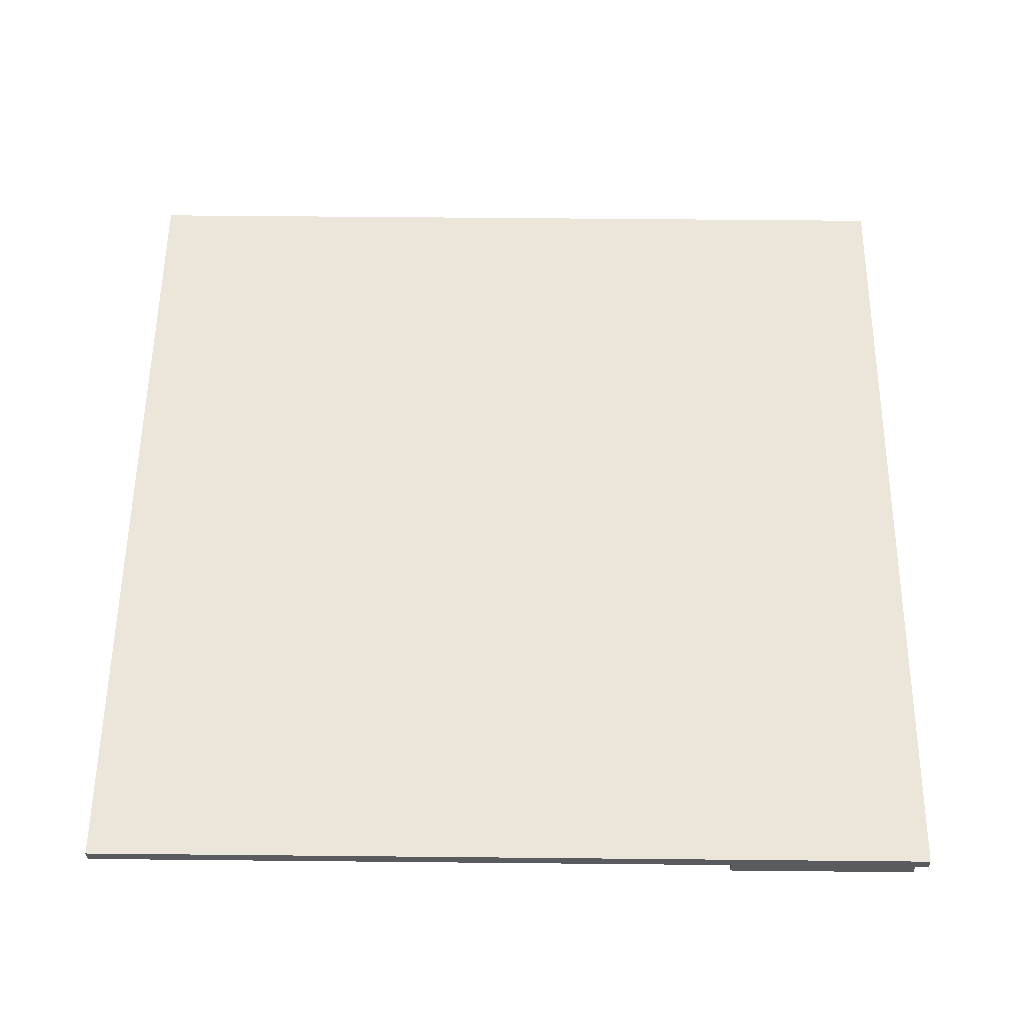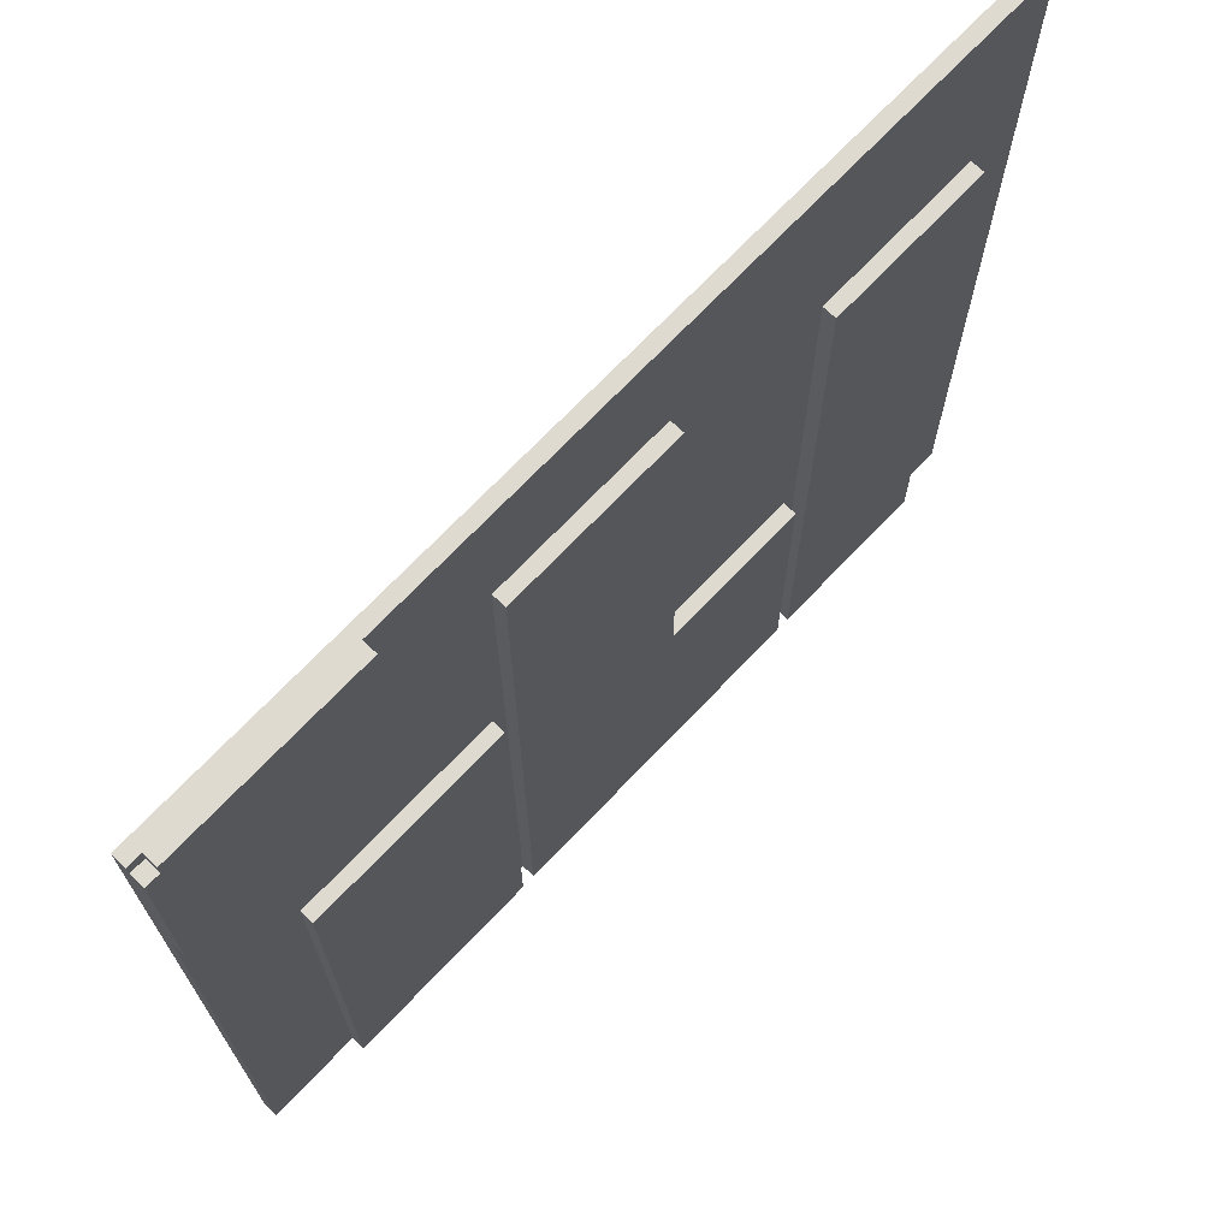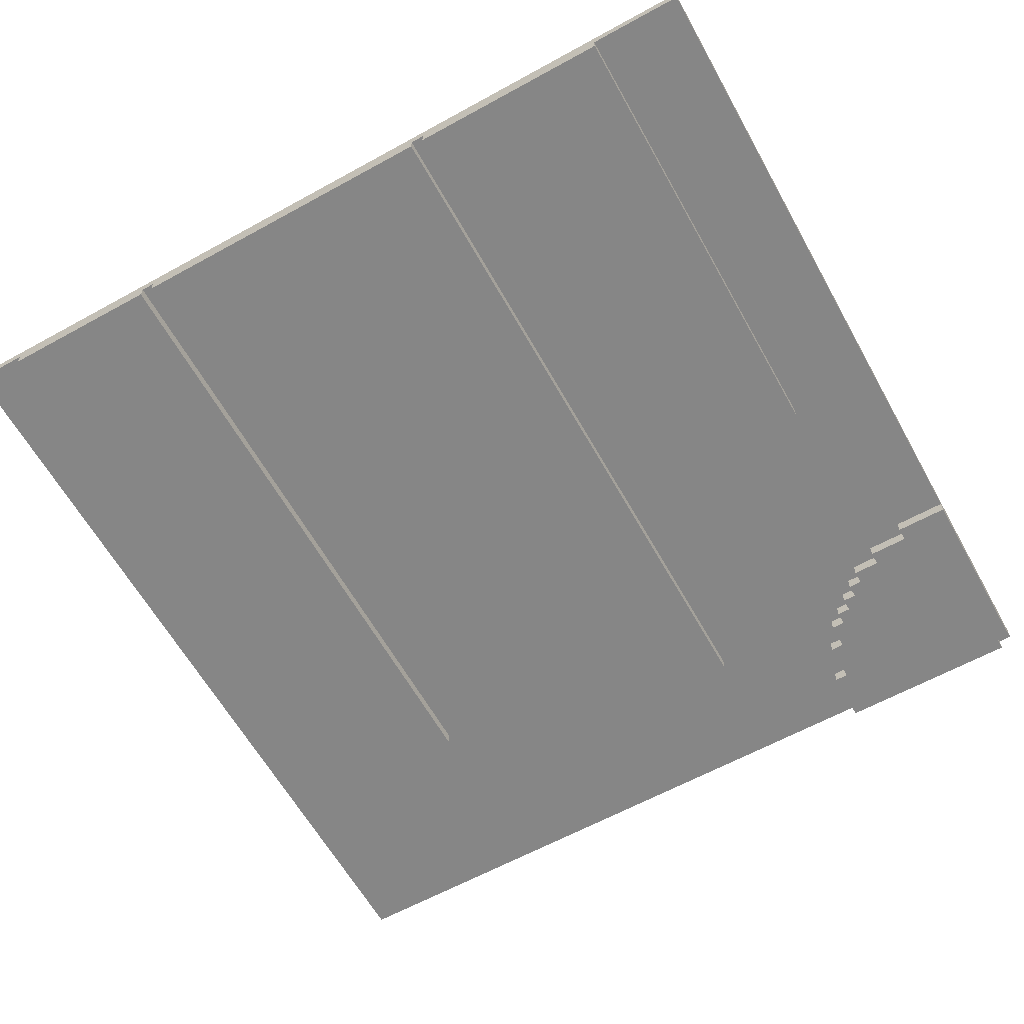
<metadata>
{"format":"obj","ext":"obj","renderer":"f3d","projection":"perspective","resolution":1024,"background":"white","views":[{"elev":56.6,"azim":90.6,"up":"+Z"},{"elev":70.8,"azim":133.6,"up":"+Y"},{"elev":-62.2,"azim":29.2,"up":"+Z"}]}
</metadata>
<code>
g 2DTown
v -32 0 1
v -32 0 -0
v -32 64 1
v -32 64 -0
v -28 0 -0
v -28 0 -1
v -28 49 -0
v -28 49 -1
v -15 0 -0
v -15 0 -1
v -15 5 -0
v -15 5 -1
v -15 6 -0
v -15 6 -1
v -15 9 -0
v -15 9 -1
v -15 10 -0
v -15 10 -1
v -15 13 -0
v -15 13 -1
v -15 14 -0
v -15 14 -1
v -15 17 -0
v -15 17 -1
v -15 18 -0
v -15 18 -1
v -15 21 -0
v -15 21 -1
v -15 22 -0
v -15 22 -1
v -4 22 -0
v -4 22 -1
v -4 25 -0
v -4 25 -1
v -4 26 -0
v -4 26 -1
v -4 29 -0
v -4 29 -1
v -4 30 -0
v -4 30 -1
v -4 33 -0
v -4 33 -1
v -4 34 -0
v -4 34 -1
v -4 37 -0
v -4 37 -1
v -4 38 -0
v -4 38 -1
v -4 41 -0
v -4 41 -1
v -4 42 -0
v -4 42 -1
v -4 45 -0
v -4 45 -1
v -4 46 -0
v -4 46 -1
v -4 49 -0
v -4 49 -1
v -4 50 -0
v -4 50 -1
v -4 53 -0
v -4 53 -1
v -4 54 -0
v -4 54 -1
v 10 0 -0
v 10 0 -1
v 10 3 -0
v 10 3 -1
v 10 7 -0
v 10 7 -1
v 10 11 -0
v 10 11 -1
v 10 15 -0
v 10 15 -1
v 10 19 -0
v 10 19 -1
v 10 23 -0
v 10 23 -1
v 10 27 -0
v 10 27 -1
v 10 31 -0
v 10 31 -1
v 10 35 -0
v 10 35 -1
v 17 60 -0
v 17 60 -1
v 17 64 -0
v 17 64 -1
v 18 57 -0
v 18 57 -1
v 18 60 -0
v 18 60 -1
v 19 55 -0
v 19 55 -1
v 19 57 -0
v 19 57 -1
v 20 54 -0
v 20 54 -1
v 20 55 -0
v 20 55 -1
v 21 53 -0
v 21 53 -1
v 21 54 -0
v 21 54 -1
v 22 52 -0
v 22 52 -1
v 22 53 -0
v 22 53 -1
v 23 51 -0
v 23 51 -1
v 23 52 -0
v 23 52 -1
v 25 50 -0
v 25 50 -1
v 25 51 -0
v 25 51 -1
v 28 49 -0
v 28 49 -1
v 28 50 -0
v 28 50 -1
v -16 0 -0
v -16 0 -1
v -16 49 -0
v -16 49 -1
v 9 0 -0
v 9 0 -1
v 9 5 -0
v 9 5 -1
v 9 6 -0
v 9 6 -1
v 9 9 -0
v 9 9 -1
v 9 10 -0
v 9 10 -1
v 9 13 -0
v 9 13 -1
v 9 14 -0
v 9 14 -1
v 9 17 -0
v 9 17 -1
v 9 18 -0
v 9 18 -1
v 9 21 -0
v 9 21 -1
v 9 22 -0
v 9 22 -1
v 9 25 -0
v 9 25 -1
v 9 26 -0
v 9 26 -1
v 9 29 -0
v 9 29 -1
v 9 30 -0
v 9 30 -1
v 9 33 -0
v 9 33 -1
v 9 34 -0
v 9 34 -1
v 9 37 -0
v 9 37 -1
v 9 38 -0
v 9 38 -1
v 9 41 -0
v 9 41 -1
v 9 42 -0
v 9 42 -1
v 9 45 -0
v 9 45 -1
v 9 46 -0
v 9 46 -1
v 9 49 -0
v 9 49 -1
v 9 50 -0
v 9 50 -1
v 9 53 -0
v 9 53 -1
v 9 54 -0
v 9 54 -1
v 25 0 -0
v 25 0 -1
v 25 3 -0
v 25 3 -1
v 25 7 -0
v 25 7 -1
v 25 11 -0
v 25 11 -1
v 25 15 -0
v 25 15 -1
v 25 19 -0
v 25 19 -1
v 25 23 -0
v 25 23 -1
v 25 27 -0
v 25 27 -1
v 25 31 -0
v 25 31 -1
v 25 35 -0
v 25 35 -1
v 31 63 -0
v 31 63 -1
v 31 64 -0
v 31 64 -1
v 32 0 1
v 32 0 -0
v 32 49 -0
v 32 49 -1
v 32 57 1
v 32 57 -0
v 32 63 -0
v 32 63 -1
v 32 64 1
v 32 64 -0
v -32 0 1
v -32 64 1
v 25 61 1
v 25 64 1
v 26 59 1
v 26 61 1
v 27 58 1
v 27 59 1
v 29 57 1
v 29 58 1
v 32 0 1
v 32 57 1
v 32 64 1
v -32 0 -0
v -32 64 -0
v -28 0 -0
v -28 49 -0
v -16 0 -0
v -16 49 -0
v -15 0 -0
v -15 5 -0
v -15 6 -0
v -15 9 -0
v -15 10 -0
v -15 13 -0
v -15 14 -0
v -15 17 -0
v -15 18 -0
v -15 21 -0
v -15 22 -0
v -4 22 -0
v -4 25 -0
v -4 26 -0
v -4 29 -0
v -4 30 -0
v -4 33 -0
v -4 34 -0
v -4 37 -0
v -4 38 -0
v -4 41 -0
v -4 42 -0
v -4 45 -0
v -4 46 -0
v -4 49 -0
v -4 50 -0
v -4 53 -0
v -4 54 -0
v 9 0 -0
v 9 5 -0
v 9 6 -0
v 9 9 -0
v 9 10 -0
v 9 13 -0
v 9 14 -0
v 9 17 -0
v 9 18 -0
v 9 21 -0
v 9 22 -0
v 9 25 -0
v 9 26 -0
v 9 29 -0
v 9 30 -0
v 9 33 -0
v 9 34 -0
v 9 37 -0
v 9 38 -0
v 9 41 -0
v 9 42 -0
v 9 45 -0
v 9 46 -0
v 9 49 -0
v 9 50 -0
v 9 53 -0
v 9 54 -0
v 10 0 -0
v 10 3 -0
v 10 7 -0
v 10 11 -0
v 10 15 -0
v 10 19 -0
v 10 23 -0
v 10 27 -0
v 10 31 -0
v 10 35 -0
v 17 60 -0
v 17 64 -0
v 18 57 -0
v 18 60 -0
v 19 55 -0
v 19 57 -0
v 20 54 -0
v 20 55 -0
v 21 53 -0
v 21 54 -0
v 22 52 -0
v 22 53 -0
v 23 51 -0
v 23 52 -0
v 25 0 -0
v 25 3 -0
v 25 7 -0
v 25 11 -0
v 25 15 -0
v 25 19 -0
v 25 23 -0
v 25 27 -0
v 25 31 -0
v 25 35 -0
v 25 50 -0
v 25 51 -0
v 28 49 -0
v 28 50 -0
v 31 63 -0
v 31 64 -0
v 32 0 -0
v 32 49 -0
v 32 63 -0
v 32 64 -0
v -28 0 -1
v -28 49 -1
v -27 13 -1
v -27 15 -1
v -27 21 -1
v -27 23 -1
v -27 29 -1
v -27 31 -1
v -27 38 -1
v -27 40 -1
v -25 13 -1
v -25 15 -1
v -25 21 -1
v -25 23 -1
v -25 29 -1
v -25 31 -1
v -25 38 -1
v -25 40 -1
v -23 5 -1
v -23 7 -1
v -23 9 -1
v -23 11 -1
v -23 13 -1
v -23 15 -1
v -23 17 -1
v -23 19 -1
v -23 21 -1
v -23 23 -1
v -23 25 -1
v -23 27 -1
v -23 29 -1
v -23 31 -1
v -23 35 -1
v -23 37 -1
v -23 42 -1
v -23 44 -1
v -21 5 -1
v -21 7 -1
v -21 9 -1
v -21 11 -1
v -21 13 -1
v -21 15 -1
v -21 17 -1
v -21 19 -1
v -21 21 -1
v -21 23 -1
v -21 25 -1
v -21 27 -1
v -21 29 -1
v -21 31 -1
v -21 35 -1
v -21 37 -1
v -21 42 -1
v -21 44 -1
v -19 5 -1
v -19 7 -1
v -19 17 -1
v -19 19 -1
v -19 25 -1
v -19 27 -1
v -19 32 -1
v -19 34 -1
v -19 39 -1
v -19 41 -1
v -19 45 -1
v -19 47 -1
v -17 5 -1
v -17 7 -1
v -17 17 -1
v -17 19 -1
v -17 25 -1
v -17 27 -1
v -17 32 -1
v -17 34 -1
v -17 39 -1
v -17 41 -1
v -17 45 -1
v -17 47 -1
v -16 0 -1
v -16 49 -1
v -15 0 -1
v -15 5 -1
v -15 6 -1
v -15 9 -1
v -15 10 -1
v -15 13 -1
v -15 14 -1
v -15 17 -1
v -15 18 -1
v -15 21 -1
v -15 22 -1
v -4 22 -1
v -4 25 -1
v -4 26 -1
v -4 29 -1
v -4 30 -1
v -4 33 -1
v -4 34 -1
v -4 37 -1
v -4 38 -1
v -4 41 -1
v -4 42 -1
v -4 45 -1
v -4 46 -1
v -4 49 -1
v -4 50 -1
v -4 53 -1
v -4 54 -1
v 9 0 -1
v 9 5 -1
v 9 6 -1
v 9 9 -1
v 9 10 -1
v 9 13 -1
v 9 14 -1
v 9 17 -1
v 9 18 -1
v 9 21 -1
v 9 22 -1
v 9 25 -1
v 9 26 -1
v 9 29 -1
v 9 30 -1
v 9 33 -1
v 9 34 -1
v 9 37 -1
v 9 38 -1
v 9 41 -1
v 9 42 -1
v 9 45 -1
v 9 46 -1
v 9 49 -1
v 9 50 -1
v 9 53 -1
v 9 54 -1
v 10 0 -1
v 10 3 -1
v 10 7 -1
v 10 11 -1
v 10 15 -1
v 10 19 -1
v 10 23 -1
v 10 27 -1
v 10 31 -1
v 10 35 -1
v 17 60 -1
v 17 64 -1
v 18 57 -1
v 18 60 -1
v 19 55 -1
v 19 57 -1
v 20 54 -1
v 20 55 -1
v 21 53 -1
v 21 54 -1
v 22 52 -1
v 22 53 -1
v 23 51 -1
v 23 52 -1
v 25 0 -1
v 25 3 -1
v 25 7 -1
v 25 11 -1
v 25 15 -1
v 25 19 -1
v 25 23 -1
v 25 27 -1
v 25 31 -1
v 25 35 -1
v 25 50 -1
v 25 51 -1
v 28 49 -1
v 28 50 -1
v 31 63 -1
v 31 64 -1
v 32 49 -1
v 32 63 -1
v -32 0 1
v 32 0 1
v -32 0 -0
v -28 0 -0
v -16 0 -0
v -15 0 -0
v 9 0 -0
v 10 0 -0
v 25 0 -0
v 32 0 -0
v -28 0 -1
v -16 0 -1
v -15 0 -1
v 9 0 -1
v 10 0 -1
v 25 0 -1
v 28 49 -0
v 32 49 -0
v 28 49 -1
v 32 49 -1
v 25 50 -0
v 28 50 -0
v 25 50 -1
v 28 50 -1
v 23 51 -0
v 25 51 -0
v 23 51 -1
v 25 51 -1
v 22 52 -0
v 23 52 -0
v 22 52 -1
v 23 52 -1
v 21 53 -0
v 22 53 -0
v 21 53 -1
v 22 53 -1
v 20 54 -0
v 21 54 -0
v 20 54 -1
v 21 54 -1
v 19 55 -0
v 20 55 -0
v 19 55 -1
v 20 55 -1
v 18 57 -0
v 19 57 -0
v 18 57 -1
v 19 57 -1
v 17 60 -0
v 18 60 -0
v 17 60 -1
v 18 60 -1
v -15 22 -0
v -4 22 -0
v -15 22 -1
v -4 22 -1
v 10 35 -0
v 25 35 -0
v 10 35 -1
v 25 35 -1
v -28 49 -0
v -16 49 -0
v -28 49 -1
v -16 49 -1
v -4 54 -0
v 9 54 -0
v -4 54 -1
v 9 54 -1
v 31 63 -0
v 32 63 -0
v 31 63 -1
v 32 63 -1
v -32 64 1
v 25 64 1
v 32 64 1
v -32 64 -0
v 17 64 -0
v 25 64 -0
v 31 64 -0
v 32 64 -0
v 17 64 -1
v 31 64 -1
f 3 2 1
f 4 2 3
f 7 6 5
f 8 6 7
f 11 10 9
f 12 10 11
f 13 12 11
f 14 12 13
f 15 14 13
f 16 14 15
f 17 16 15
f 18 16 17
f 19 18 17
f 20 18 19
f 21 20 19
f 22 20 21
f 23 22 21
f 24 22 23
f 25 24 23
f 26 24 25
f 27 26 25
f 28 26 27
f 29 28 27
f 30 28 29
f 33 32 31
f 34 32 33
f 35 34 33
f 36 34 35
f 37 36 35
f 38 36 37
f 39 38 37
f 40 38 39
f 41 40 39
f 42 40 41
f 43 42 41
f 44 42 43
f 45 44 43
f 46 44 45
f 47 46 45
f 48 46 47
f 49 48 47
f 50 48 49
f 51 50 49
f 52 50 51
f 53 52 51
f 54 52 53
f 55 54 53
f 56 54 55
f 57 56 55
f 58 56 57
f 59 58 57
f 60 58 59
f 61 60 59
f 62 60 61
f 63 62 61
f 64 62 63
f 67 66 65
f 68 66 67
f 69 68 67
f 70 68 69
f 71 70 69
f 72 70 71
f 73 72 71
f 74 72 73
f 75 74 73
f 76 74 75
f 77 76 75
f 78 76 77
f 79 78 77
f 80 78 79
f 81 80 79
f 82 80 81
f 83 82 81
f 84 82 83
f 87 86 85
f 88 86 87
f 91 90 89
f 92 90 91
f 95 94 93
f 96 94 95
f 99 98 97
f 100 98 99
f 103 102 101
f 104 102 103
f 107 106 105
f 108 106 107
f 111 110 109
f 112 110 111
f 115 114 113
f 116 114 115
f 119 118 117
f 120 118 119
f 121 122 123
f 123 122 124
f 125 126 127
f 127 126 128
f 127 128 129
f 129 128 130
f 129 130 131
f 131 130 132
f 131 132 133
f 133 132 134
f 133 134 135
f 135 134 136
f 135 136 137
f 137 136 138
f 137 138 139
f 139 138 140
f 139 140 141
f 141 140 142
f 141 142 143
f 143 142 144
f 143 144 145
f 145 144 146
f 145 146 147
f 147 146 148
f 147 148 149
f 149 148 150
f 149 150 151
f 151 150 152
f 151 152 153
f 153 152 154
f 153 154 155
f 155 154 156
f 155 156 157
f 157 156 158
f 157 158 159
f 159 158 160
f 159 160 161
f 161 160 162
f 161 162 163
f 163 162 164
f 163 164 165
f 165 164 166
f 165 166 167
f 167 166 168
f 167 168 169
f 169 168 170
f 169 170 171
f 171 170 172
f 171 172 173
f 173 172 174
f 173 174 175
f 175 174 176
f 175 176 177
f 177 176 178
f 179 180 181
f 181 180 182
f 181 182 183
f 183 182 184
f 183 184 185
f 185 184 186
f 185 186 187
f 187 186 188
f 187 188 189
f 189 188 190
f 189 190 191
f 191 190 192
f 191 192 193
f 193 192 194
f 193 194 195
f 195 194 196
f 195 196 197
f 197 196 198
f 199 200 201
f 201 200 202
f 203 204 205
f 203 205 207
f 205 206 208
f 207 205 208
f 207 208 209
f 208 206 209
f 209 206 210
f 207 209 211
f 211 209 212
f 215 214 213
f 216 214 215
f 217 215 213
f 218 216 215
f 218 215 217
f 219 217 213
f 220 218 217
f 220 217 219
f 221 219 213
f 222 220 219
f 222 219 221
f 223 221 213
f 224 222 221
f 224 221 223
f 225 216 218
f 225 222 224
f 225 218 220
f 225 220 222
f 226 227 228
f 228 227 229
f 229 227 231
f 230 231 232
f 232 231 233
f 233 231 234
f 234 231 235
f 235 231 236
f 236 231 237
f 237 231 238
f 238 231 239
f 239 231 240
f 240 231 241
f 241 231 242
f 242 231 243
f 243 231 244
f 244 231 245
f 245 231 246
f 246 231 247
f 247 231 248
f 248 231 249
f 249 231 250
f 250 231 251
f 251 231 252
f 252 231 253
f 253 231 254
f 254 231 255
f 231 227 256
f 255 231 256
f 256 227 257
f 257 227 258
f 258 227 259
f 259 227 286
f 284 285 287
f 285 286 287
f 260 261 287
f 261 262 287
f 283 284 287
f 282 283 287
f 281 282 287
f 280 281 287
f 279 280 287
f 278 279 287
f 277 278 287
f 276 277 287
f 275 276 287
f 274 275 287
f 273 274 287
f 272 273 287
f 271 272 287
f 270 271 287
f 269 270 287
f 268 269 287
f 267 268 287
f 266 267 287
f 265 266 287
f 264 265 287
f 263 264 287
f 262 263 287
f 287 286 288
f 288 286 289
f 289 286 290
f 290 286 291
f 291 286 292
f 292 286 293
f 293 286 294
f 294 286 295
f 295 286 296
f 286 227 297
f 296 286 297
f 297 227 298
f 296 297 299
f 299 297 300
f 296 299 301
f 301 299 302
f 296 301 303
f 303 301 304
f 296 303 305
f 305 303 306
f 296 305 307
f 307 305 308
f 296 307 309
f 309 307 310
f 296 309 320
f 320 309 321
f 321 309 322
f 318 319 323
f 311 312 323
f 320 321 323
f 319 320 323
f 312 313 323
f 317 318 323
f 316 317 323
f 315 316 323
f 314 315 323
f 313 314 323
f 323 321 324
f 311 323 327
f 327 323 328
f 325 326 329
f 329 326 330
f 331 332 333
f 333 332 334
f 334 332 335
f 335 332 336
f 336 332 337
f 337 332 338
f 338 332 339
f 339 332 340
f 331 333 341
f 333 334 341
f 334 335 342
f 341 334 342
f 335 336 343
f 342 335 343
f 336 337 344
f 343 336 344
f 337 338 345
f 344 337 345
f 338 339 346
f 345 338 346
f 339 340 347
f 346 339 347
f 340 332 348
f 347 340 348
f 346 347 349
f 345 346 349
f 347 348 349
f 344 345 349
f 343 344 349
f 342 343 349
f 341 342 349
f 331 341 349
f 349 348 350
f 350 348 351
f 351 348 352
f 352 348 353
f 353 348 354
f 354 348 355
f 355 348 356
f 356 348 357
f 357 348 358
f 358 348 359
f 359 348 360
f 360 348 361
f 361 348 362
f 362 348 363
f 363 348 364
f 348 332 365
f 364 348 365
f 365 332 366
f 331 349 367
f 349 350 367
f 350 351 368
f 367 350 368
f 351 352 369
f 368 351 369
f 352 353 370
f 369 352 370
f 353 354 371
f 370 353 371
f 354 355 372
f 371 354 372
f 355 356 373
f 372 355 373
f 356 357 374
f 373 356 374
f 357 358 375
f 374 357 375
f 358 359 376
f 375 358 376
f 359 360 377
f 376 359 377
f 360 361 378
f 377 360 378
f 361 362 379
f 378 361 379
f 362 363 380
f 379 362 380
f 363 364 381
f 380 363 381
f 364 365 382
f 381 364 382
f 365 366 383
f 382 365 383
f 366 332 384
f 383 366 384
f 379 380 385
f 382 383 385
f 383 384 385
f 380 381 385
f 378 379 385
f 377 378 385
f 376 377 385
f 375 376 385
f 374 375 385
f 373 374 385
f 372 373 385
f 371 372 385
f 370 371 385
f 369 370 385
f 368 369 385
f 367 368 385
f 331 367 385
f 381 382 385
f 385 384 386
f 386 384 387
f 387 384 388
f 388 384 389
f 389 384 390
f 390 384 391
f 391 384 392
f 392 384 393
f 393 384 394
f 384 332 395
f 394 384 395
f 395 332 396
f 331 385 397
f 385 386 397
f 386 387 398
f 397 386 398
f 387 388 399
f 398 387 399
f 388 389 400
f 399 388 400
f 389 390 401
f 400 389 401
f 390 391 402
f 401 390 402
f 391 392 403
f 402 391 403
f 392 393 404
f 403 392 404
f 393 394 405
f 404 393 405
f 394 395 406
f 405 394 406
f 395 396 407
f 406 395 407
f 396 332 408
f 407 396 408
f 403 404 409
f 406 407 409
f 407 408 409
f 404 405 409
f 402 403 409
f 401 402 409
f 400 401 409
f 399 400 409
f 398 399 409
f 397 398 409
f 331 397 409
f 405 406 409
f 408 332 410
f 409 408 410
f 420 421 422
f 411 412 439
f 412 413 440
f 439 412 440
f 413 414 441
f 440 413 441
f 414 415 442
f 441 414 442
f 415 416 443
f 442 415 443
f 416 417 444
f 443 416 444
f 417 418 445
f 444 417 445
f 418 419 446
f 445 418 446
f 419 420 447
f 446 419 447
f 420 422 448
f 447 420 448
f 422 423 449
f 448 422 449
f 423 424 450
f 449 423 450
f 424 425 451
f 450 424 451
f 425 426 452
f 451 425 452
f 426 427 453
f 452 426 453
f 427 428 454
f 453 427 454
f 428 429 455
f 454 428 455
f 429 430 456
f 455 429 456
f 430 431 457
f 456 430 457
f 431 432 458
f 457 431 458
f 432 433 459
f 458 432 459
f 433 434 460
f 459 433 460
f 434 435 461
f 460 434 461
f 435 436 462
f 461 435 462
f 436 437 463
f 462 436 463
f 437 438 464
f 463 437 464
f 464 438 465
f 476 477 479
f 478 479 481
f 480 481 483
f 482 483 485
f 484 485 487
f 486 487 489
f 466 467 490
f 467 468 491
f 490 467 491
f 468 469 492
f 491 468 492
f 469 470 493
f 492 469 493
f 470 471 494
f 493 470 494
f 471 472 495
f 494 471 495
f 472 473 496
f 495 472 496
f 473 474 497
f 496 473 497
f 474 475 498
f 497 474 498
f 498 475 499
f 488 489 501
f 500 501 503
f 501 489 504
f 502 503 504
f 503 501 504
f 489 487 504
f 483 481 504
f 487 485 504
f 481 479 504
f 485 483 504
f 479 477 504
f 504 477 505
f 502 504 506
f 506 504 507
f 510 509 508
f 511 509 510
f 512 509 511
f 513 509 512
f 514 509 513
f 515 509 514
f 516 509 515
f 517 509 516
f 518 512 511
f 519 512 518
f 520 514 513
f 521 514 520
f 522 516 515
f 523 516 522
f 526 525 524
f 527 525 526
f 530 529 528
f 531 529 530
f 534 533 532
f 535 533 534
f 538 537 536
f 539 537 538
f 542 541 540
f 543 541 542
f 546 545 544
f 547 545 546
f 550 549 548
f 551 549 550
f 554 553 552
f 555 553 554
f 558 557 556
f 559 557 558
f 560 561 562
f 562 561 563
f 564 565 566
f 566 565 567
f 568 569 570
f 570 569 571
f 572 573 574
f 574 573 575
f 576 577 578
f 578 577 579
f 580 581 583
f 583 581 584
f 581 582 585
f 584 581 585
f 585 582 586
f 586 582 587
f 584 585 588
f 585 586 588
f 588 586 589

</code>
